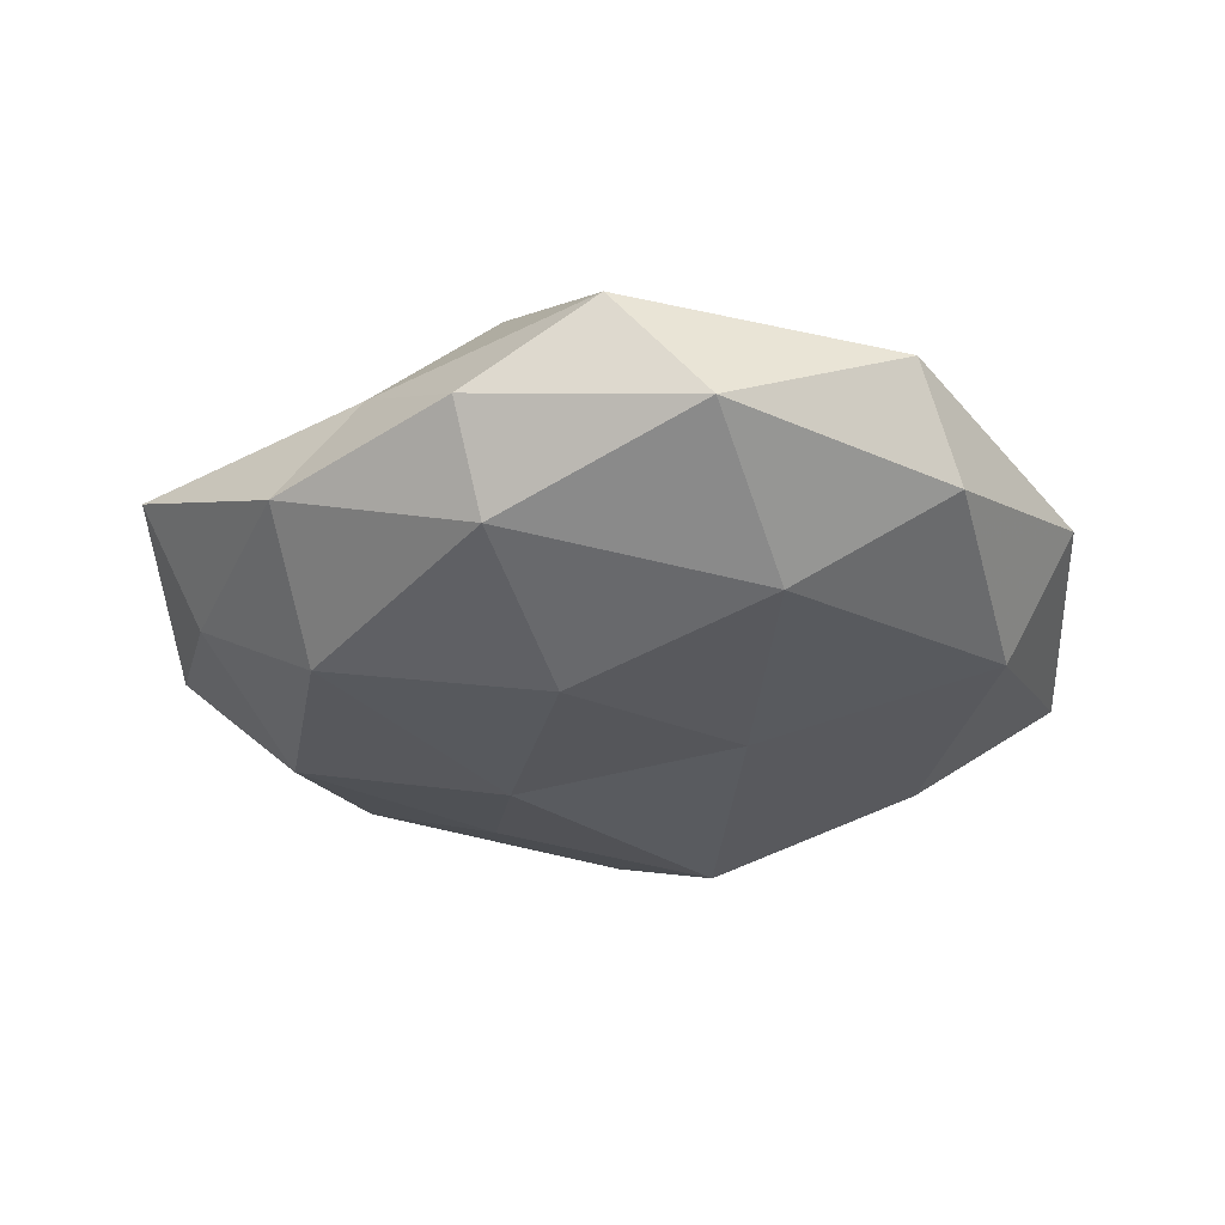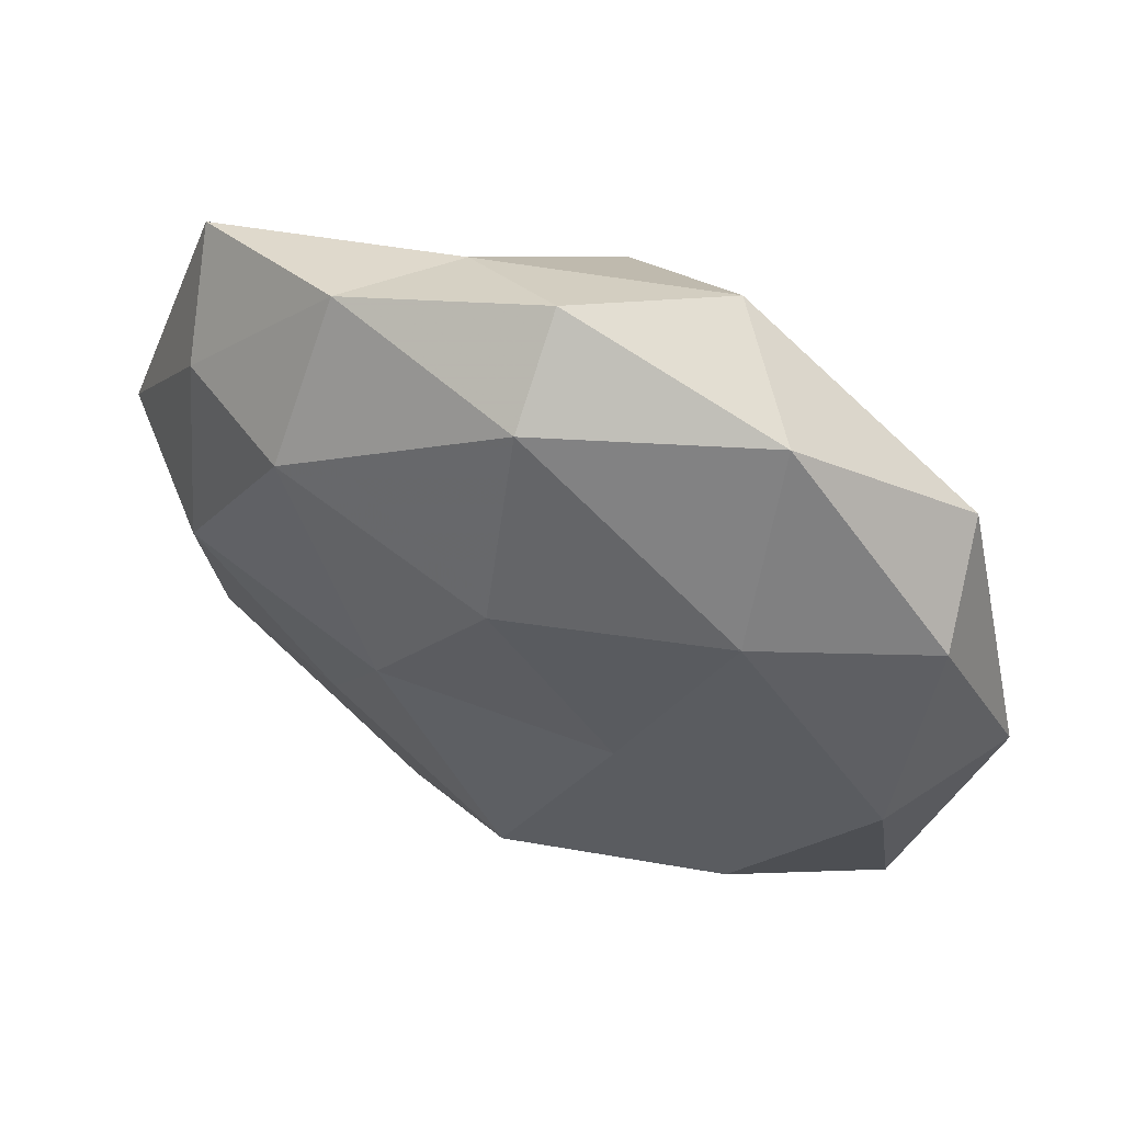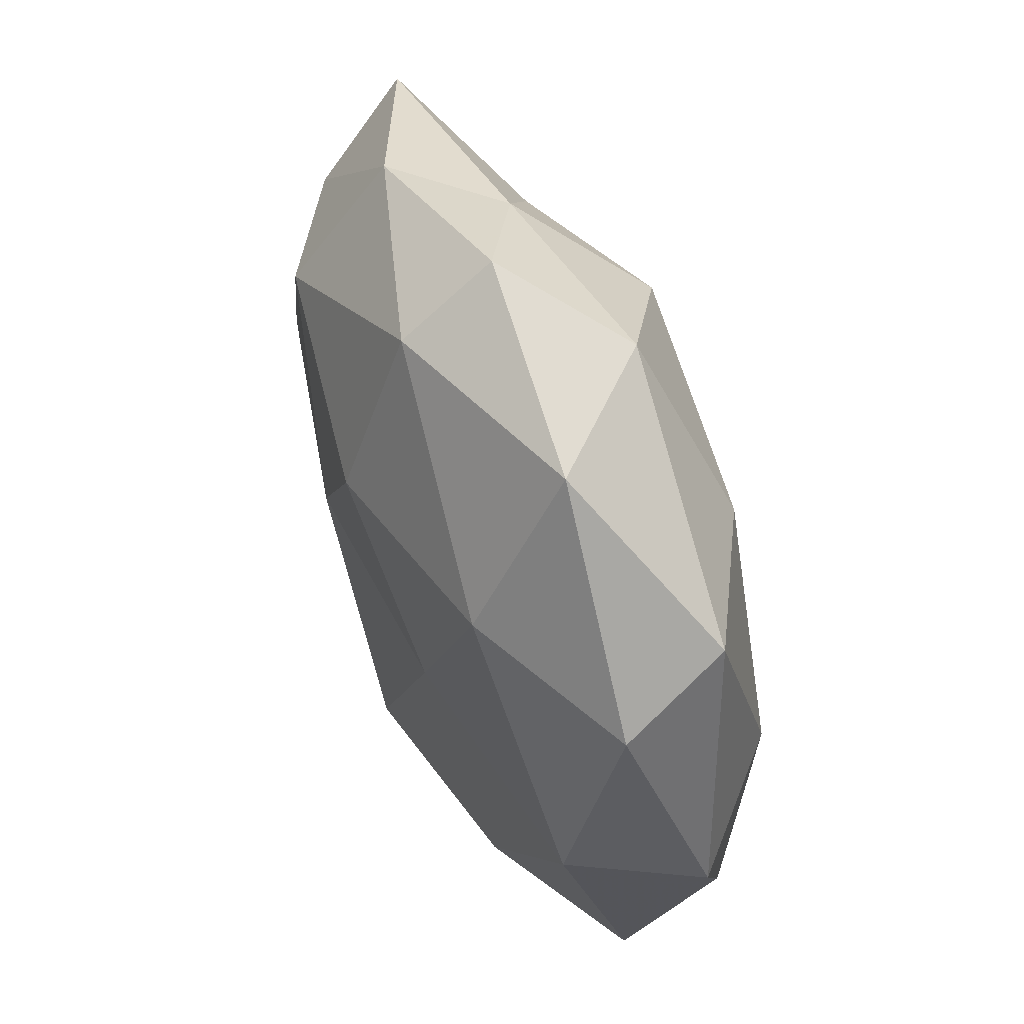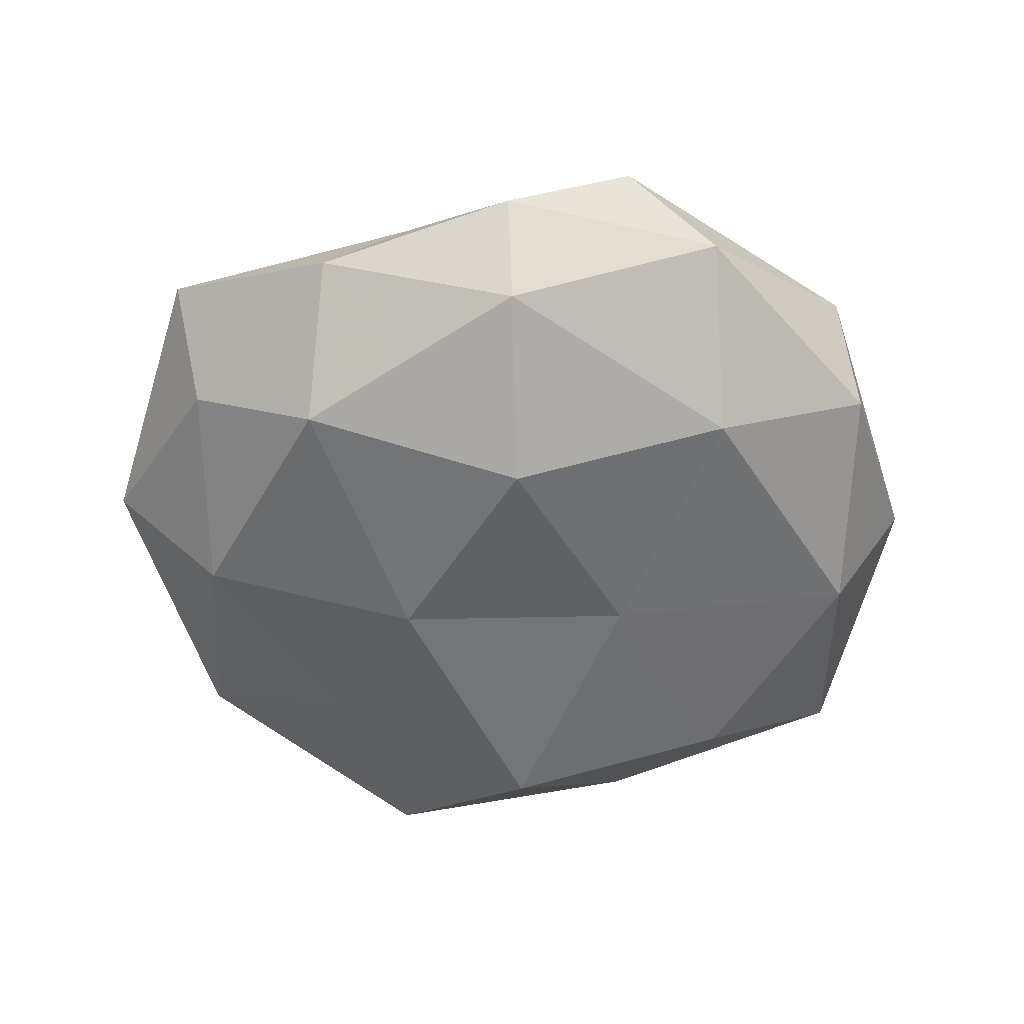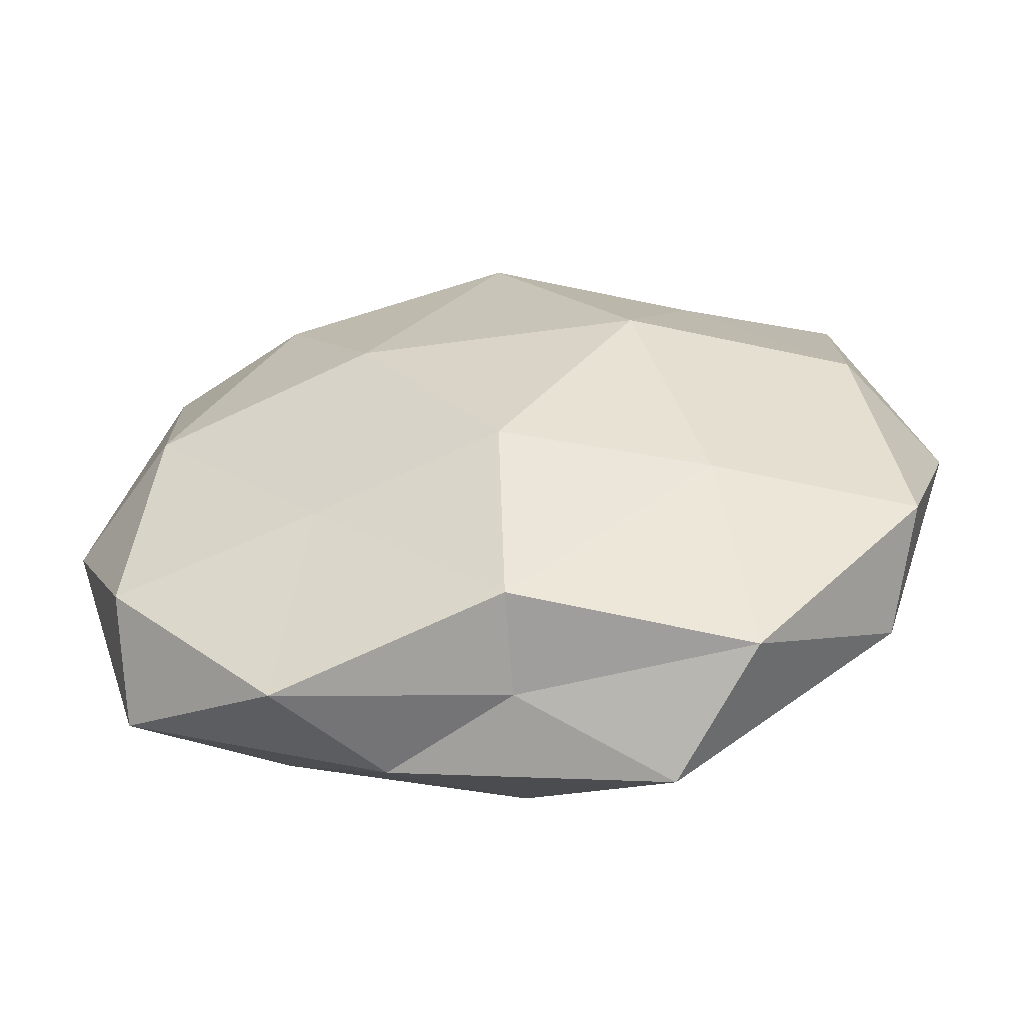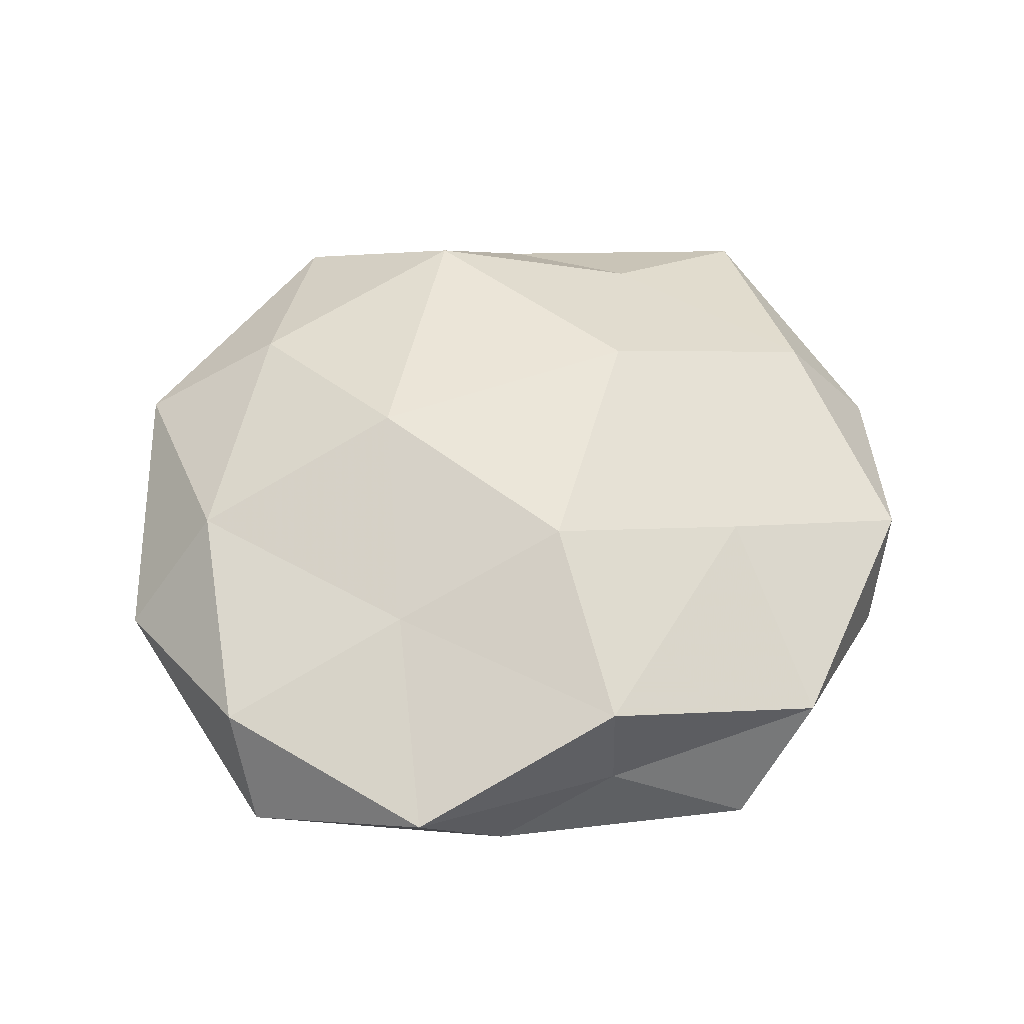
<metadata>
{"format":"obj","ext":"obj","renderer":"f3d","projection":"perspective","resolution":1024,"background":"white","views":[{"elev":-31.9,"azim":-159.9,"up":"+Z"},{"elev":56.2,"azim":-155.8,"up":"+Y"},{"elev":54.5,"azim":-113.6,"up":"+Y"},{"elev":-56.3,"azim":-178.6,"up":"+Z"},{"elev":-60.6,"azim":6.5,"up":"+Y"},{"elev":55.7,"azim":-16.5,"up":"+Z"}]}
</metadata>
<code>
v -0.0002457 0.03893 -0.01284
v 0.0391 0.02263 -0.007342
v -0.04178 -0.02399 0.007862
v -0.04127 -0.005637 -0.0122
v -0.02561 -0.02801 -0.01372
v -0.04314 0.01948 -0.006519
v 0.03883 -0.0002186 -0.01284
v -0.02487 0.02531 0.01436
v 0.04165 0.006389 0.01175
v 0.00149 -0.03974 0.01318
v 0.02662 -0.04147 0.00525
v -0.03854 0.001108 0.01294
v 0.04587 -0.01927 0.006531
v 0.02235 0.04017 -0.005653
v -0.02463 0.04109 -0.0053
v -0.01403 0.004755 0.02037
v 0.02383 0.02564 0.01195
v 0.0009199 0.0324 0.01673
v 0.02438 0.02486 -0.01642
v 0.04189 0.03236 0.003434
v -0.01476 0.04483 0.006882
v 0.013 0.03879 0.005203
v 0.0002751 -0.0328 -0.01761
v 0.04169 -0.02583 -0.005148
v -0.01926 -0.01997 0.01353
v 0.001097 -0.04182 0.002085
v -0.01309 -0.04196 -0.005973
v -0.0003211 0.01829 -0.02026
v -0.02516 0.02197 -0.01572
v 0.01677 -0.04627 -0.007456
v -0.02352 -0.04365 0.006049
v 0.05167 0.003746 -0.001066
v -0.04136 -0.03201 -0.003703
v 6.856e-05 0.04629 -0.002482
v 0.02395 -0.01908 0.01404
v 0.02321 -0.02164 -0.01295
v 0.01386 -0.003476 -0.01866
v -0.0411 0.0271 0.005012
v -0.05022 -0.002857 0.0008505
v -0.01288 -0.004866 -0.01684
v 0.01689 0.006843 0.02011
v 0.001515 -0.01716 0.01976
f 16 8 12
f 16 18 8
f 19 2 7
f 1 14 19
f 19 14 2
f 2 14 20
f 17 9 20
f 8 18 21
f 18 17 22
f 14 22 20
f 20 22 17
f 18 22 21
f 13 11 24
f 25 12 3
f 16 12 25
f 10 26 11
f 5 23 27
f 28 1 19
f 29 4 6
f 29 15 1
f 29 6 15
f 28 29 1
f 11 30 24
f 11 26 30
f 23 30 27
f 27 30 26
f 25 3 31
f 25 31 10
f 10 31 26
f 26 31 27
f 7 2 32
f 9 13 32
f 20 32 2
f 9 32 20
f 7 32 24
f 24 32 13
f 4 5 33
f 27 33 5
f 31 3 33
f 31 33 27
f 1 34 14
f 1 15 34
f 34 15 21
f 14 34 22
f 21 22 34
f 10 11 35
f 35 13 9
f 35 11 13
f 36 7 24
f 23 36 30
f 24 30 36
f 19 7 37
f 28 19 37
f 37 7 36
f 37 36 23
f 12 8 38
f 15 6 38
f 21 38 8
f 15 38 21
f 6 4 39
f 3 12 39
f 39 33 3
f 4 33 39
f 39 38 6
f 12 38 39
f 40 5 4
f 40 23 5
f 40 4 29
f 28 40 29
f 37 23 40
f 28 37 40
f 41 9 17
f 41 18 16
f 41 17 18
f 35 9 41
f 42 25 10
f 42 16 25
f 42 10 35
f 42 41 16
f 42 35 41

</code>
